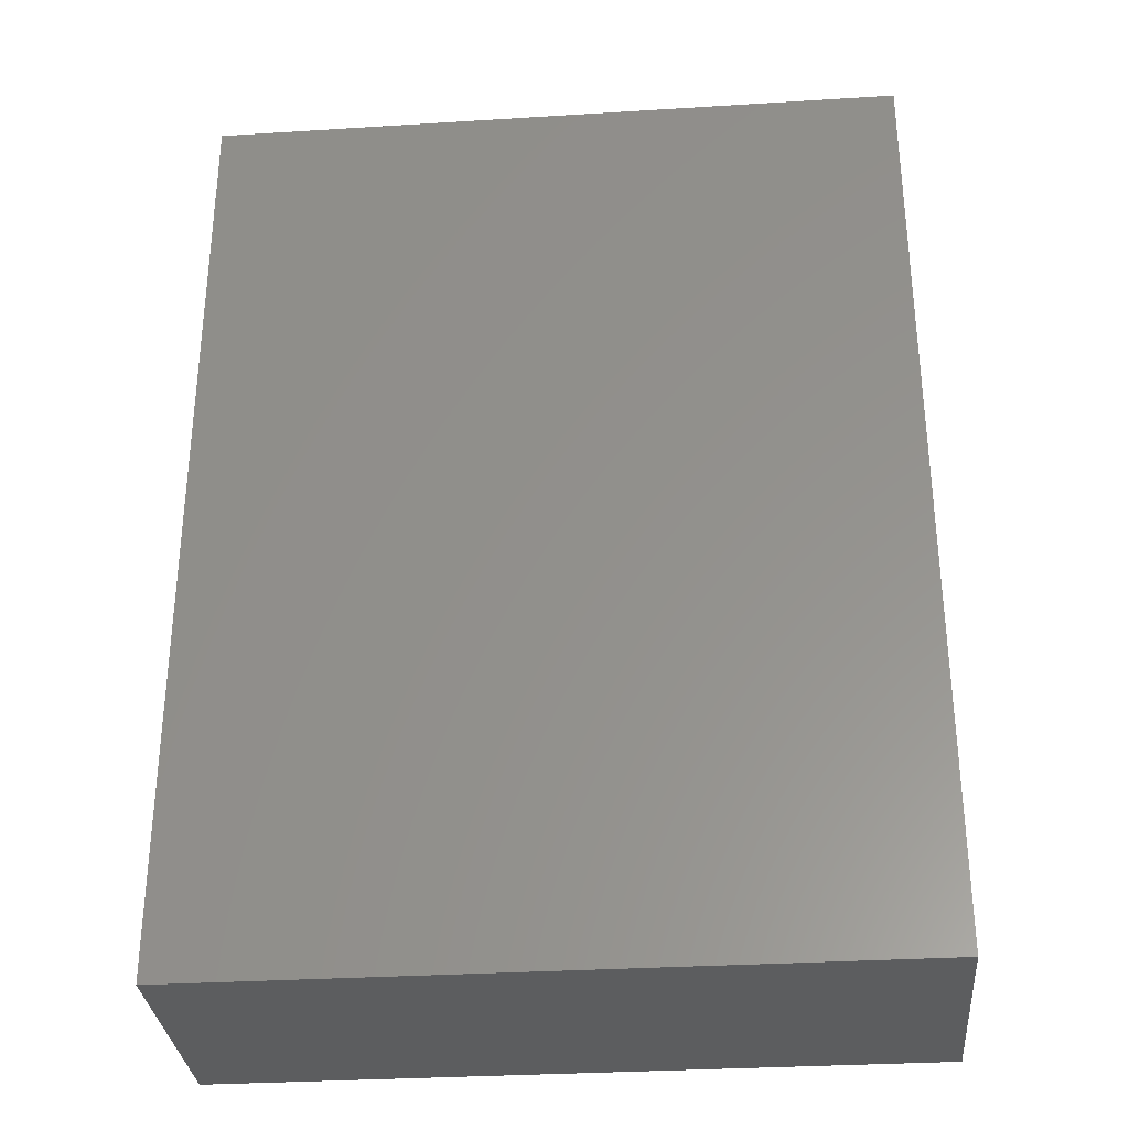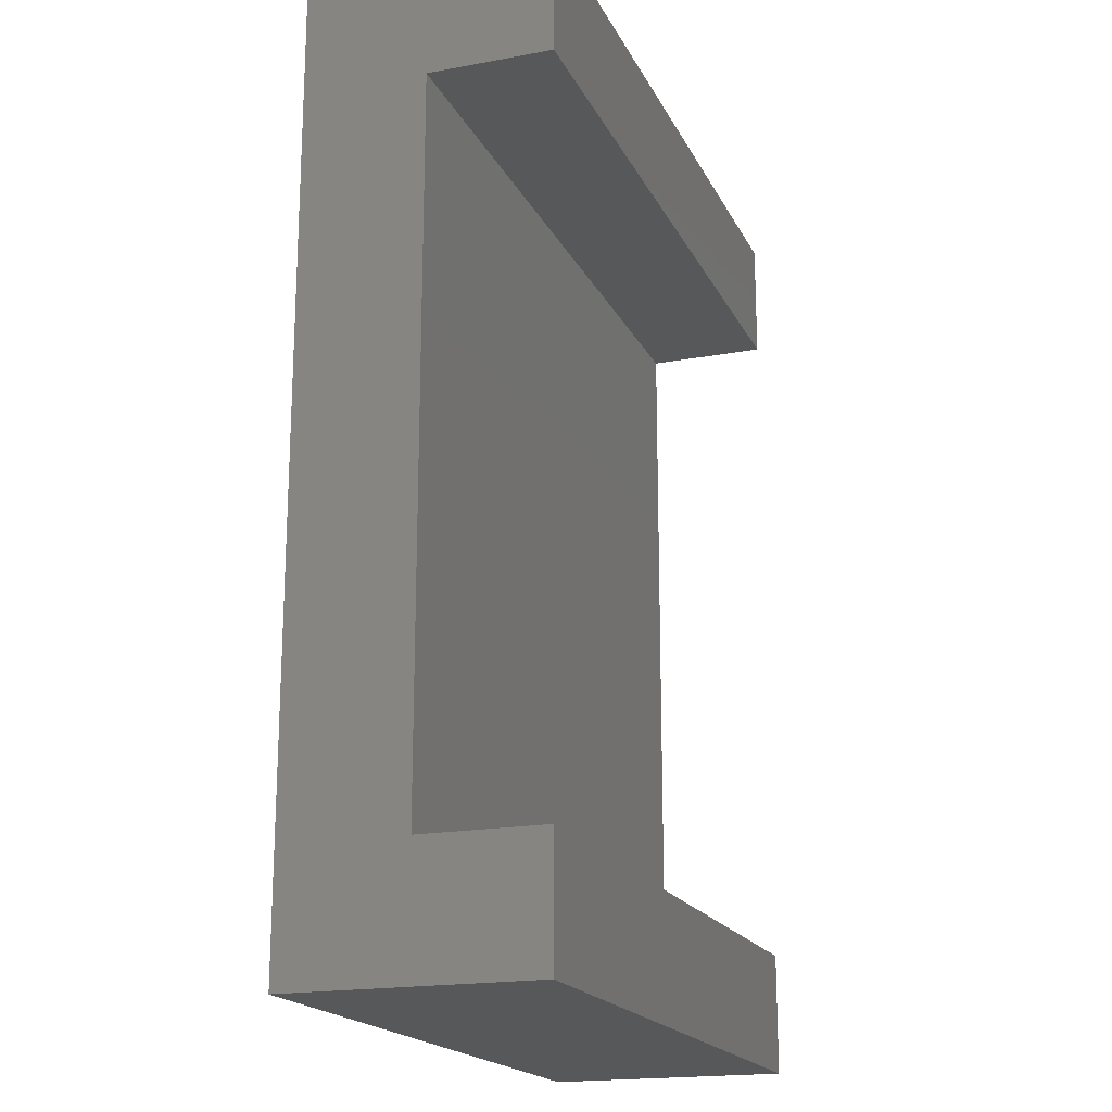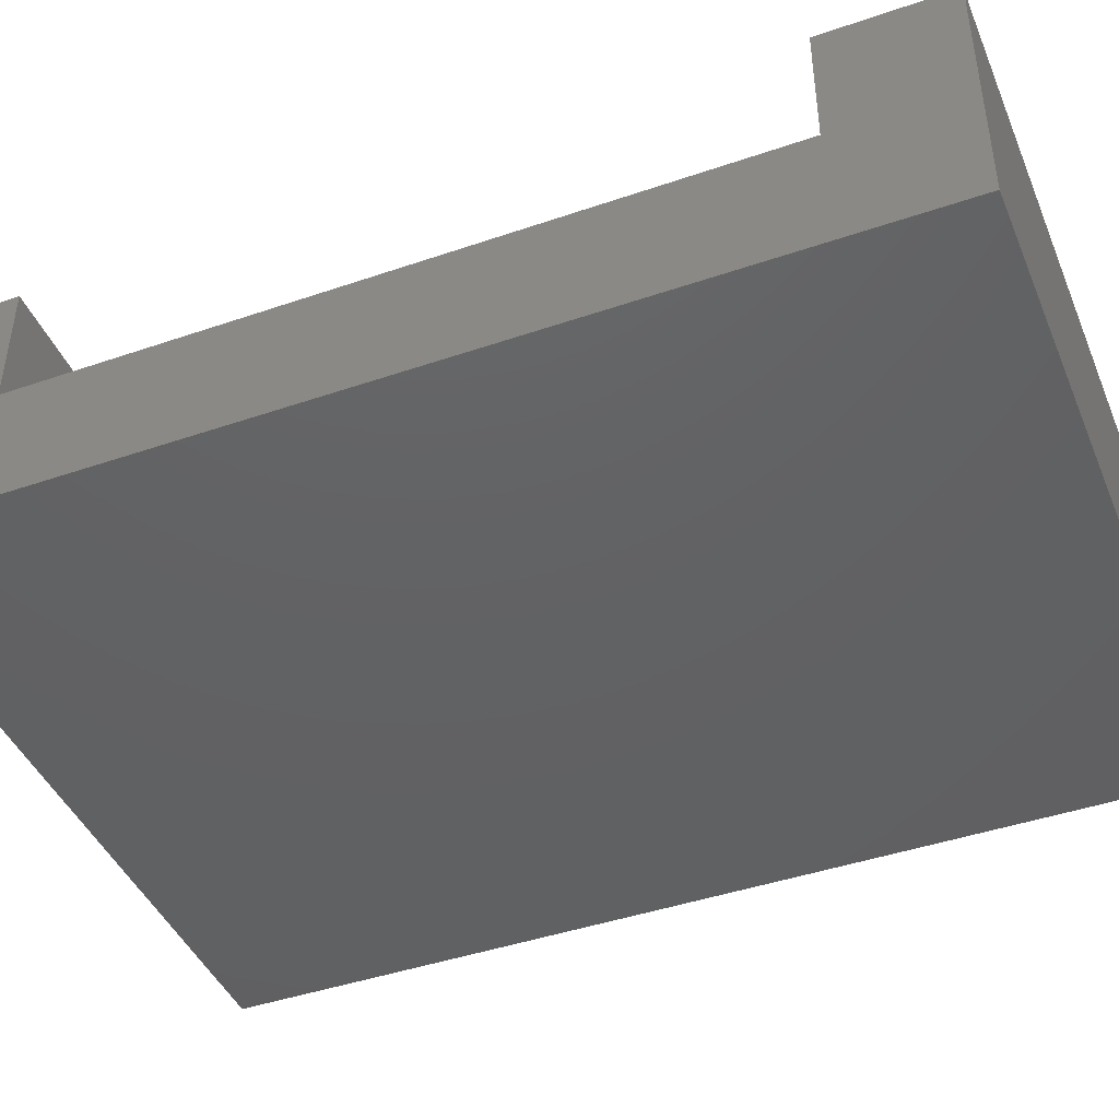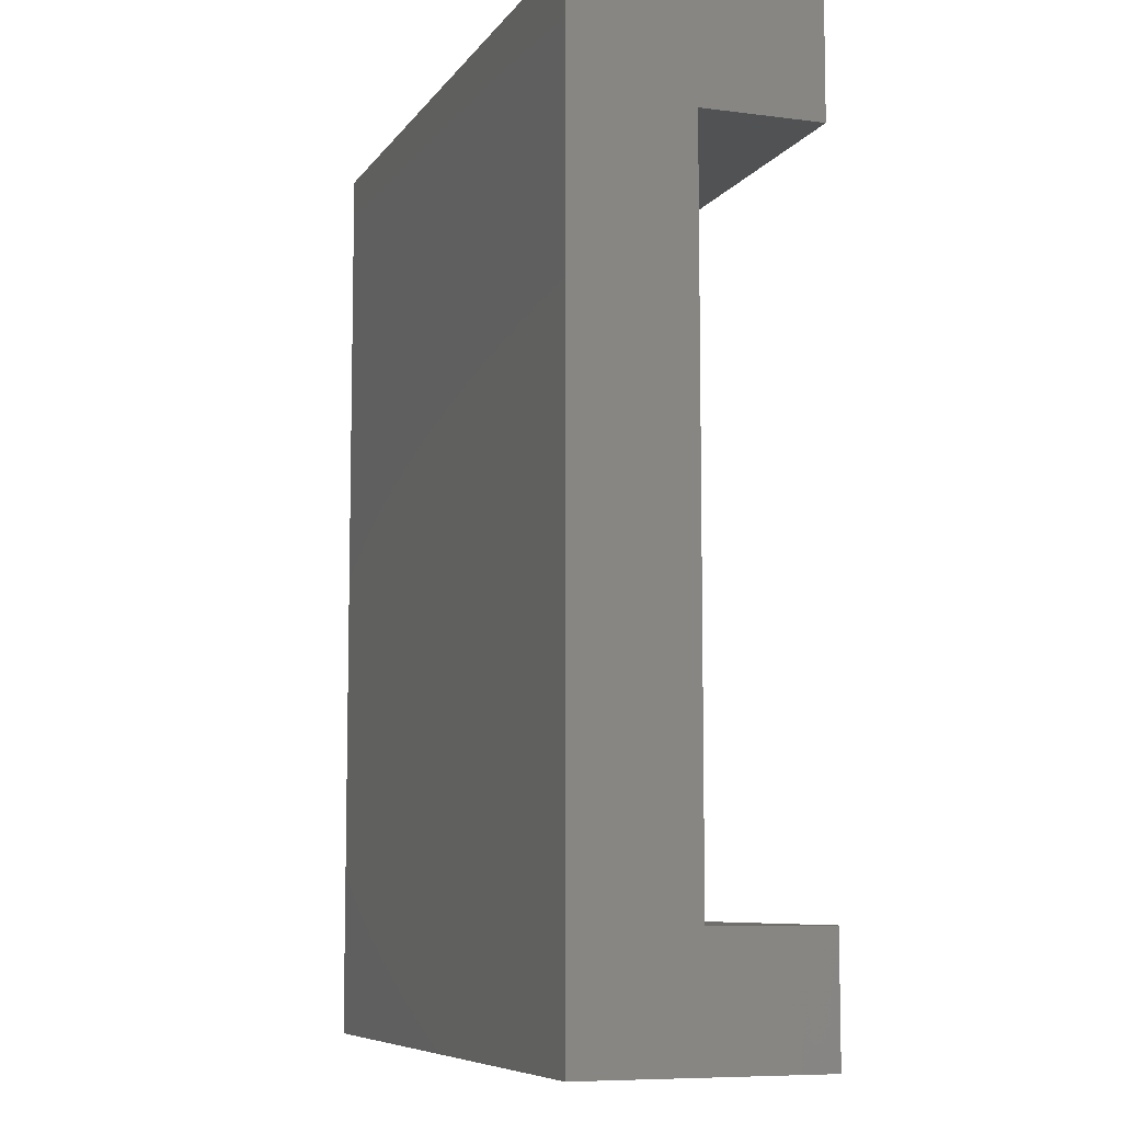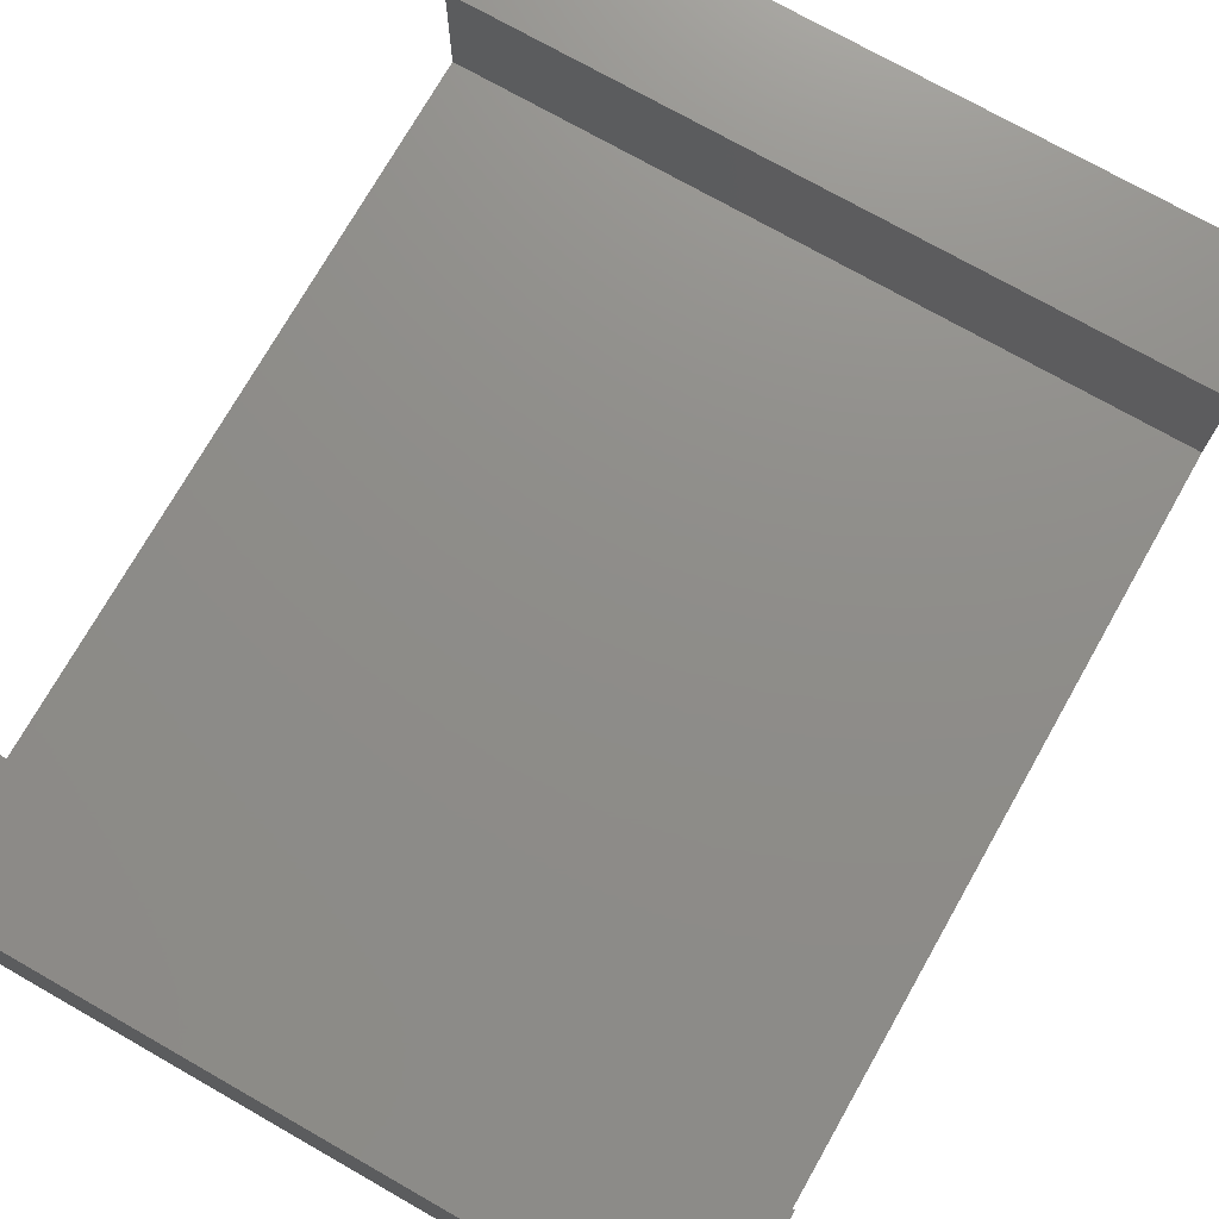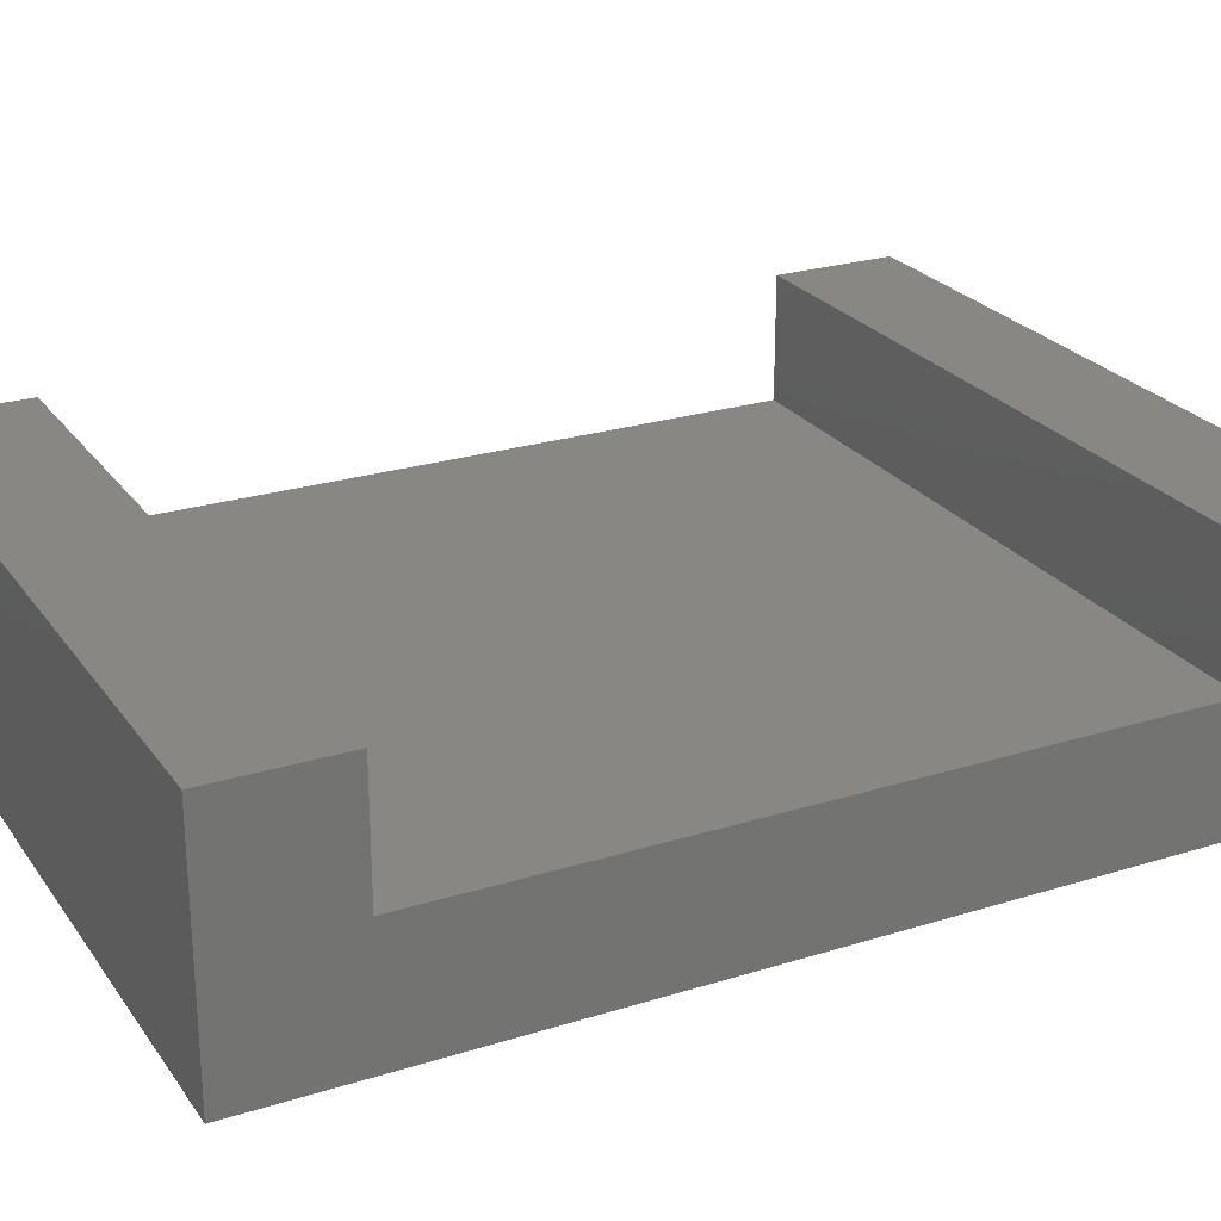
<metadata>
{"format":"stl","ext":"stl","renderer":"f3d","projection":"perspective","resolution":1024,"background":"white","views":[{"elev":-31.9,"azim":-175.0,"up":"+Y"},{"elev":-18.7,"azim":-70.4,"up":"+Y"},{"elev":-43.7,"azim":112.0,"up":"+Z"},{"elev":-8.0,"azim":-109.8,"up":"+Y"},{"elev":74.1,"azim":-150.4,"up":"+Z"},{"elev":24.8,"azim":-117.0,"up":"+Z"}]}
</metadata>
<code>
# stl→obj: 16 verts, 28 faces
v 10 -10 7
v 10 -13.5 7
v 10 -10 3.5
v 10 10 3.5
v 10 13.5 7
v 10 10 7
v 10 13.5 0
v 10 -13.5 0
v -10 13.5 7
v -10 10 7
v -10 -10 7
v -10 -13.5 7
v -10 -13.5 0
v -10 13.5 0
v -10 10 3.5
v -10 -10 3.5
f 1 2 3
f 4 5 6
f 5 4 7
f 3 7 4
f 3 8 7
f 8 3 2
f 9 6 5
f 6 9 10
f 11 2 1
f 2 11 12
f 13 7 8
f 7 13 14
f 14 15 9
f 14 16 15
f 13 16 14
f 12 16 13
f 16 12 11
f 9 15 10
f 7 9 5
f 9 7 14
f 13 2 12
f 2 13 8
f 15 3 4
f 3 15 16
f 15 6 10
f 6 15 4
f 3 11 1
f 11 3 16

</code>
